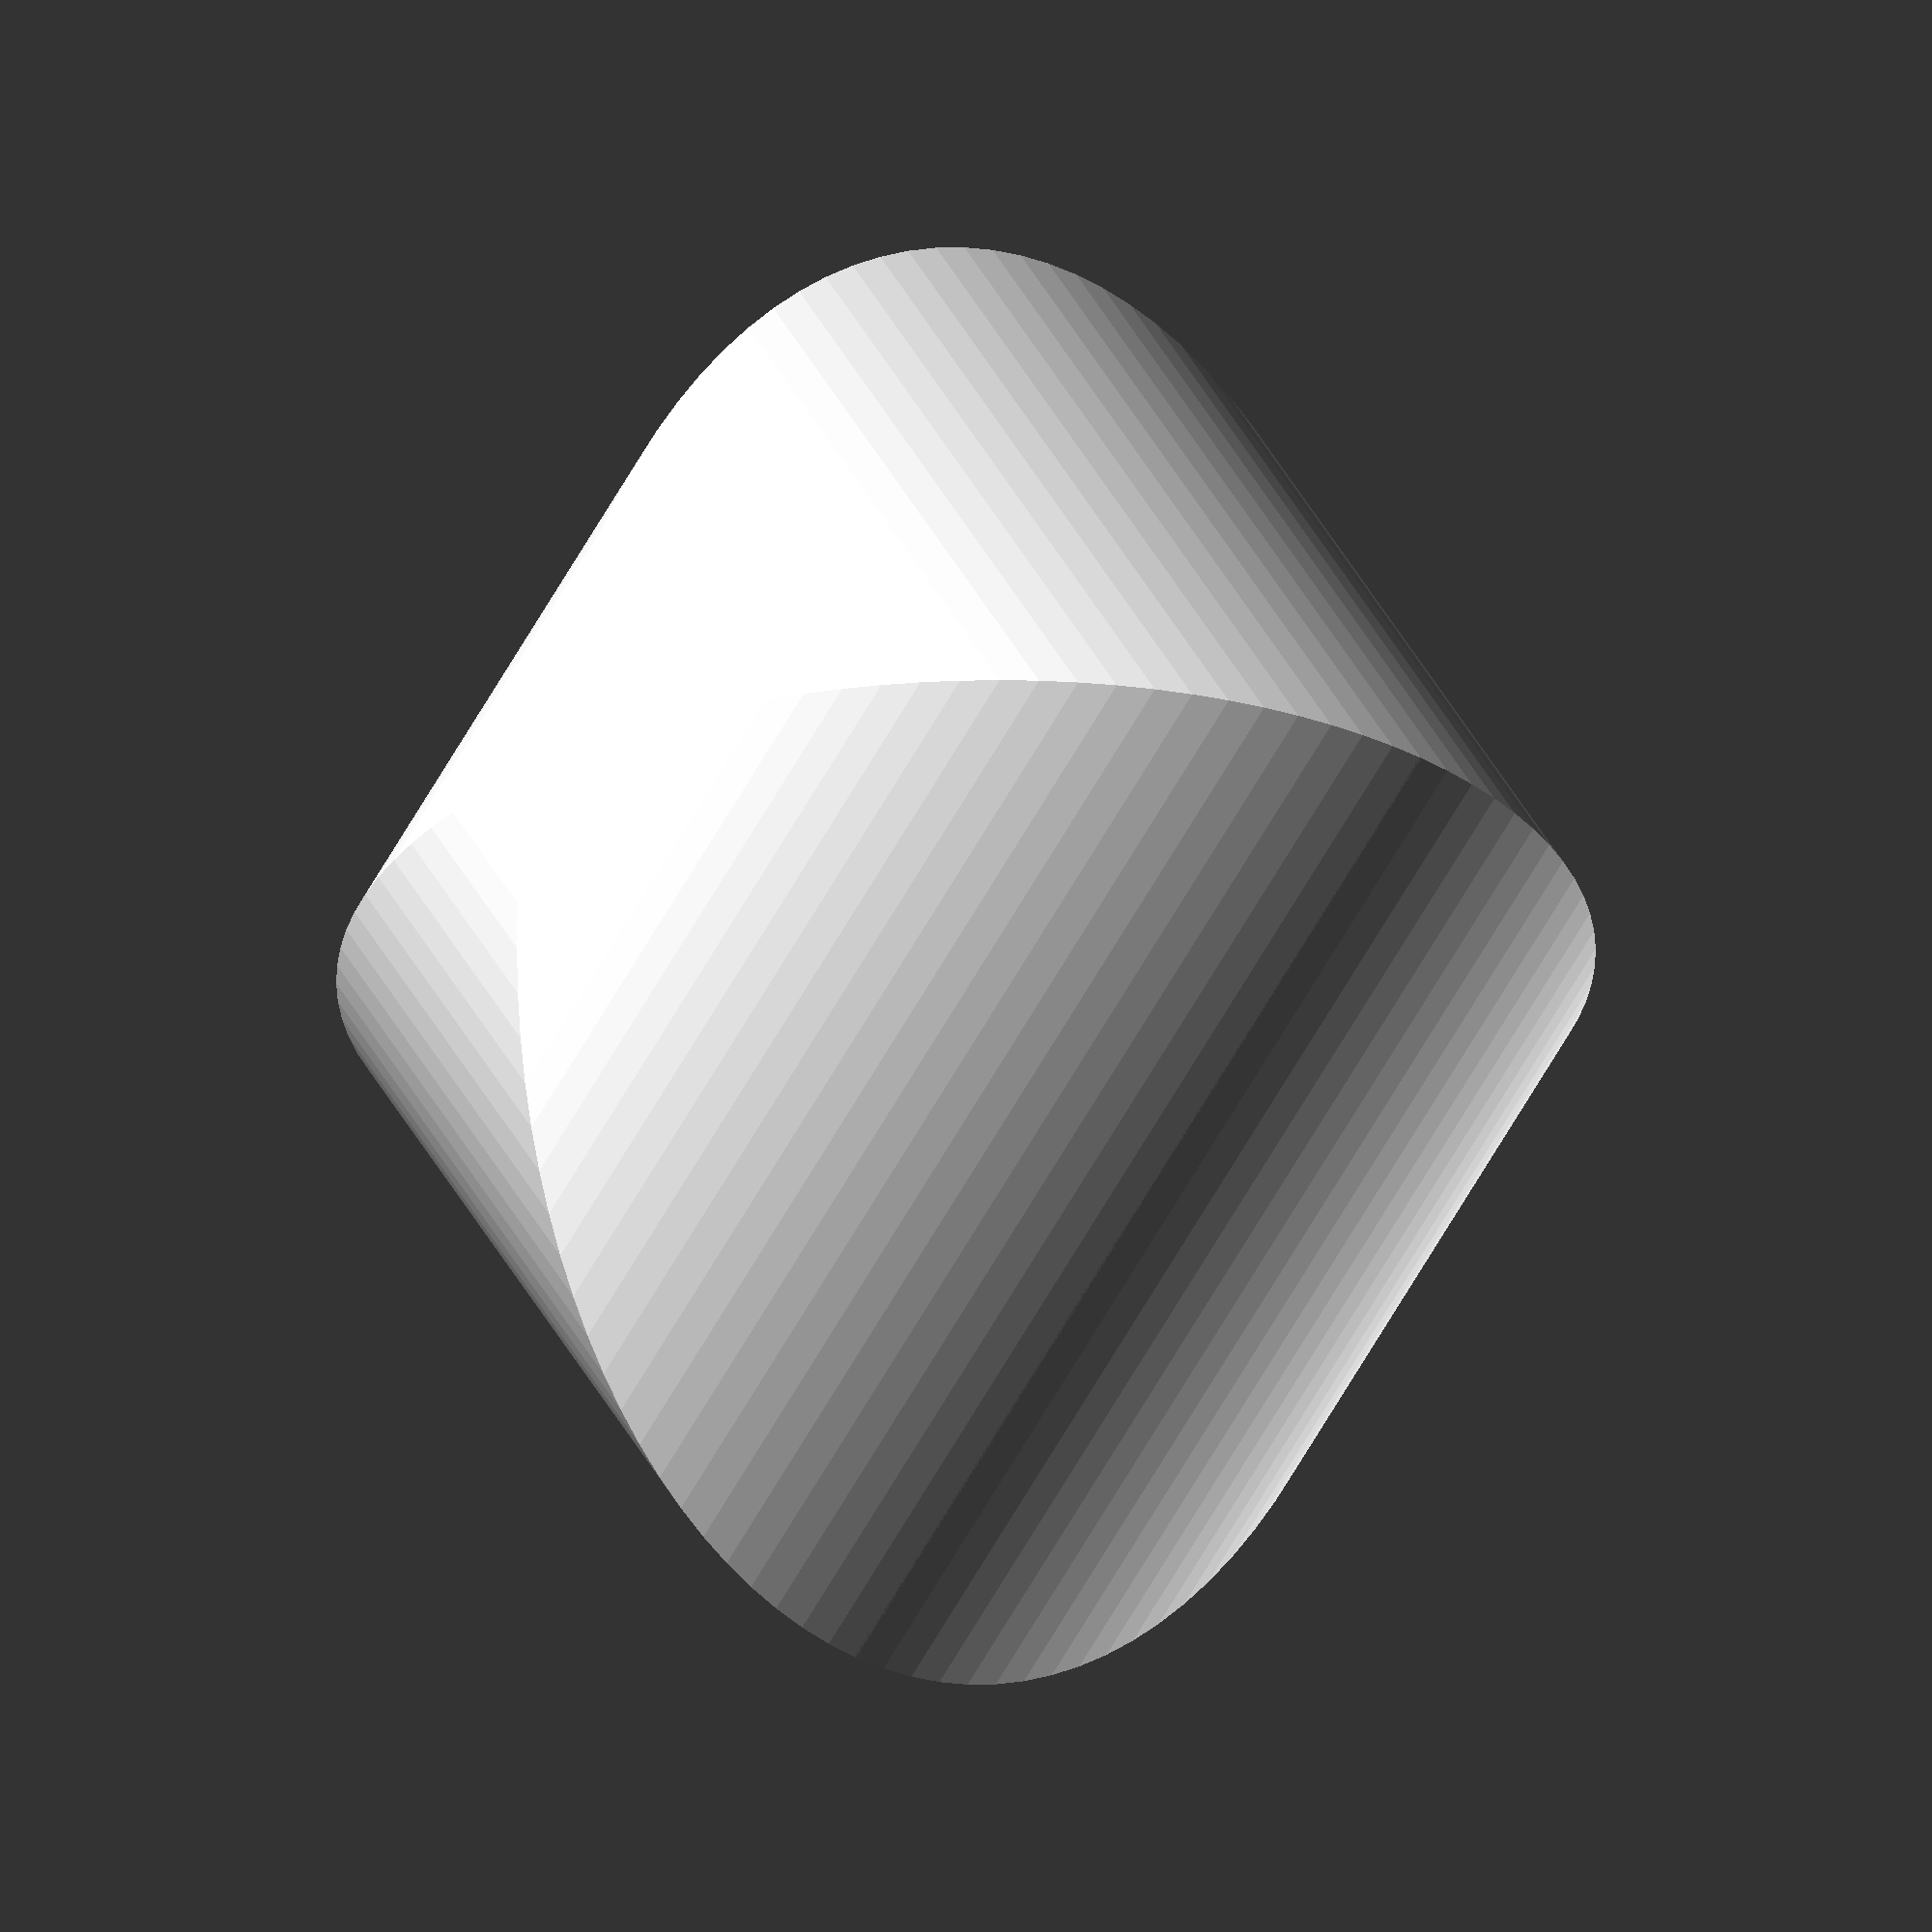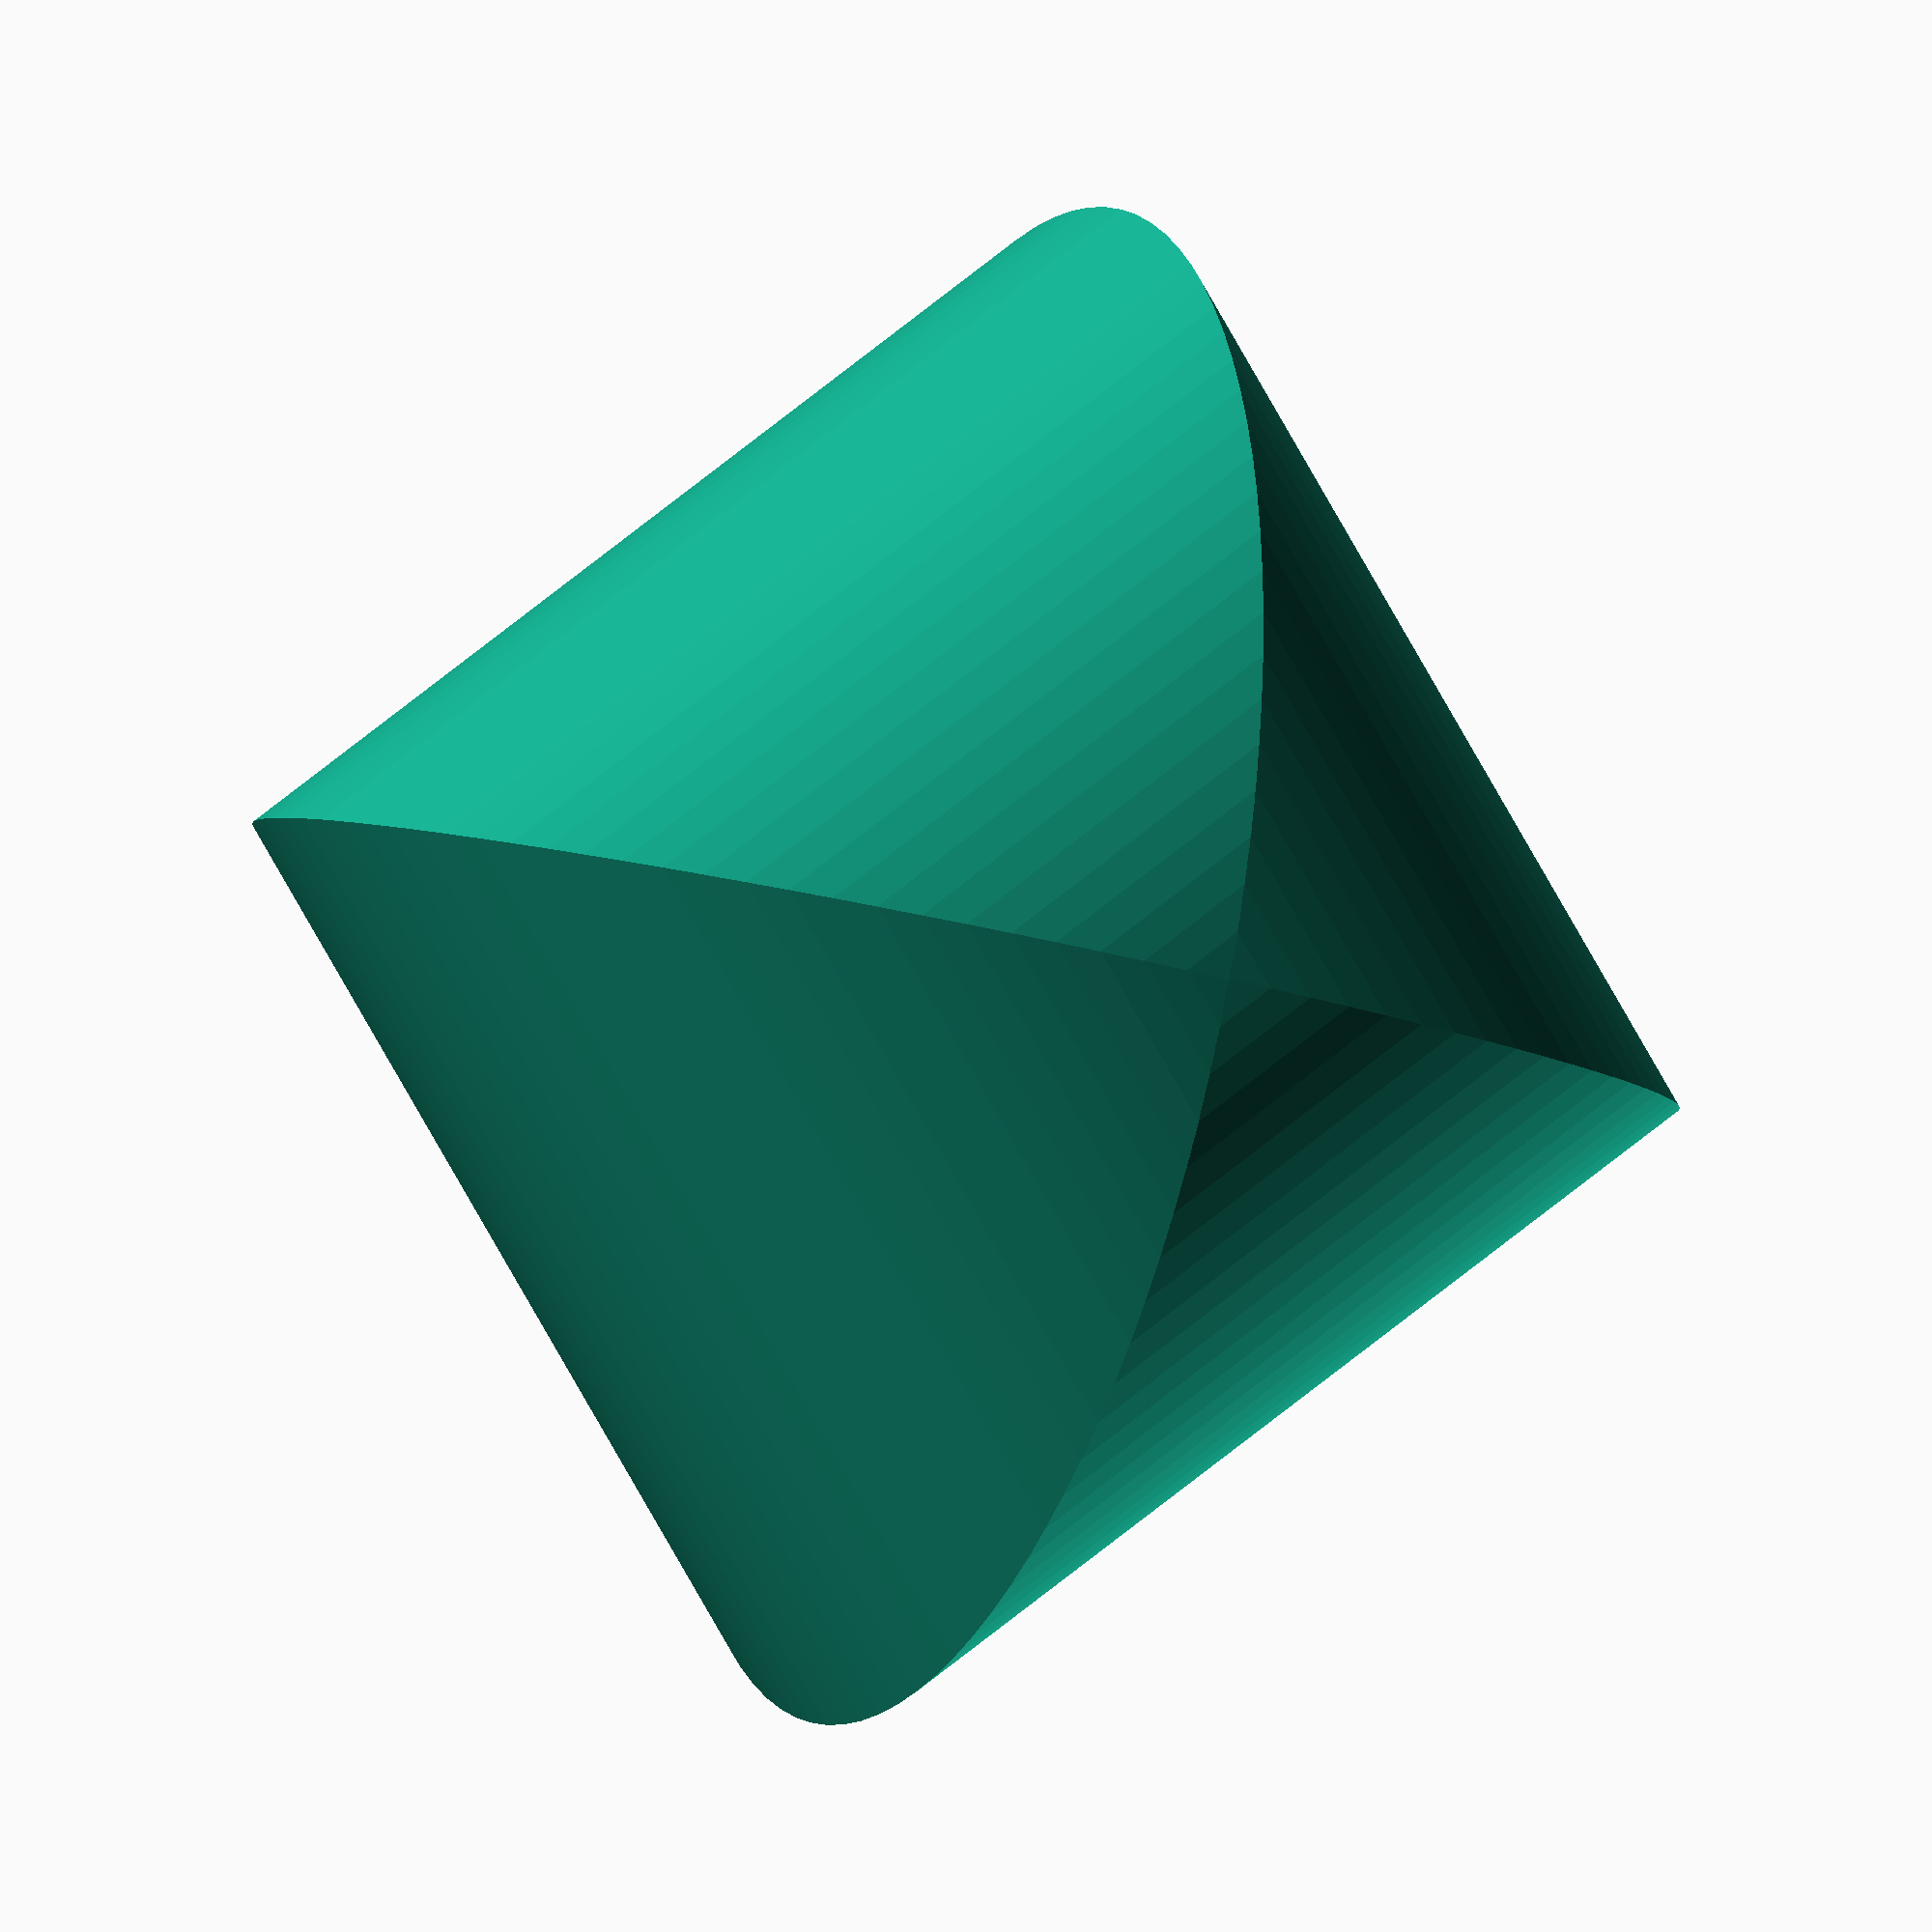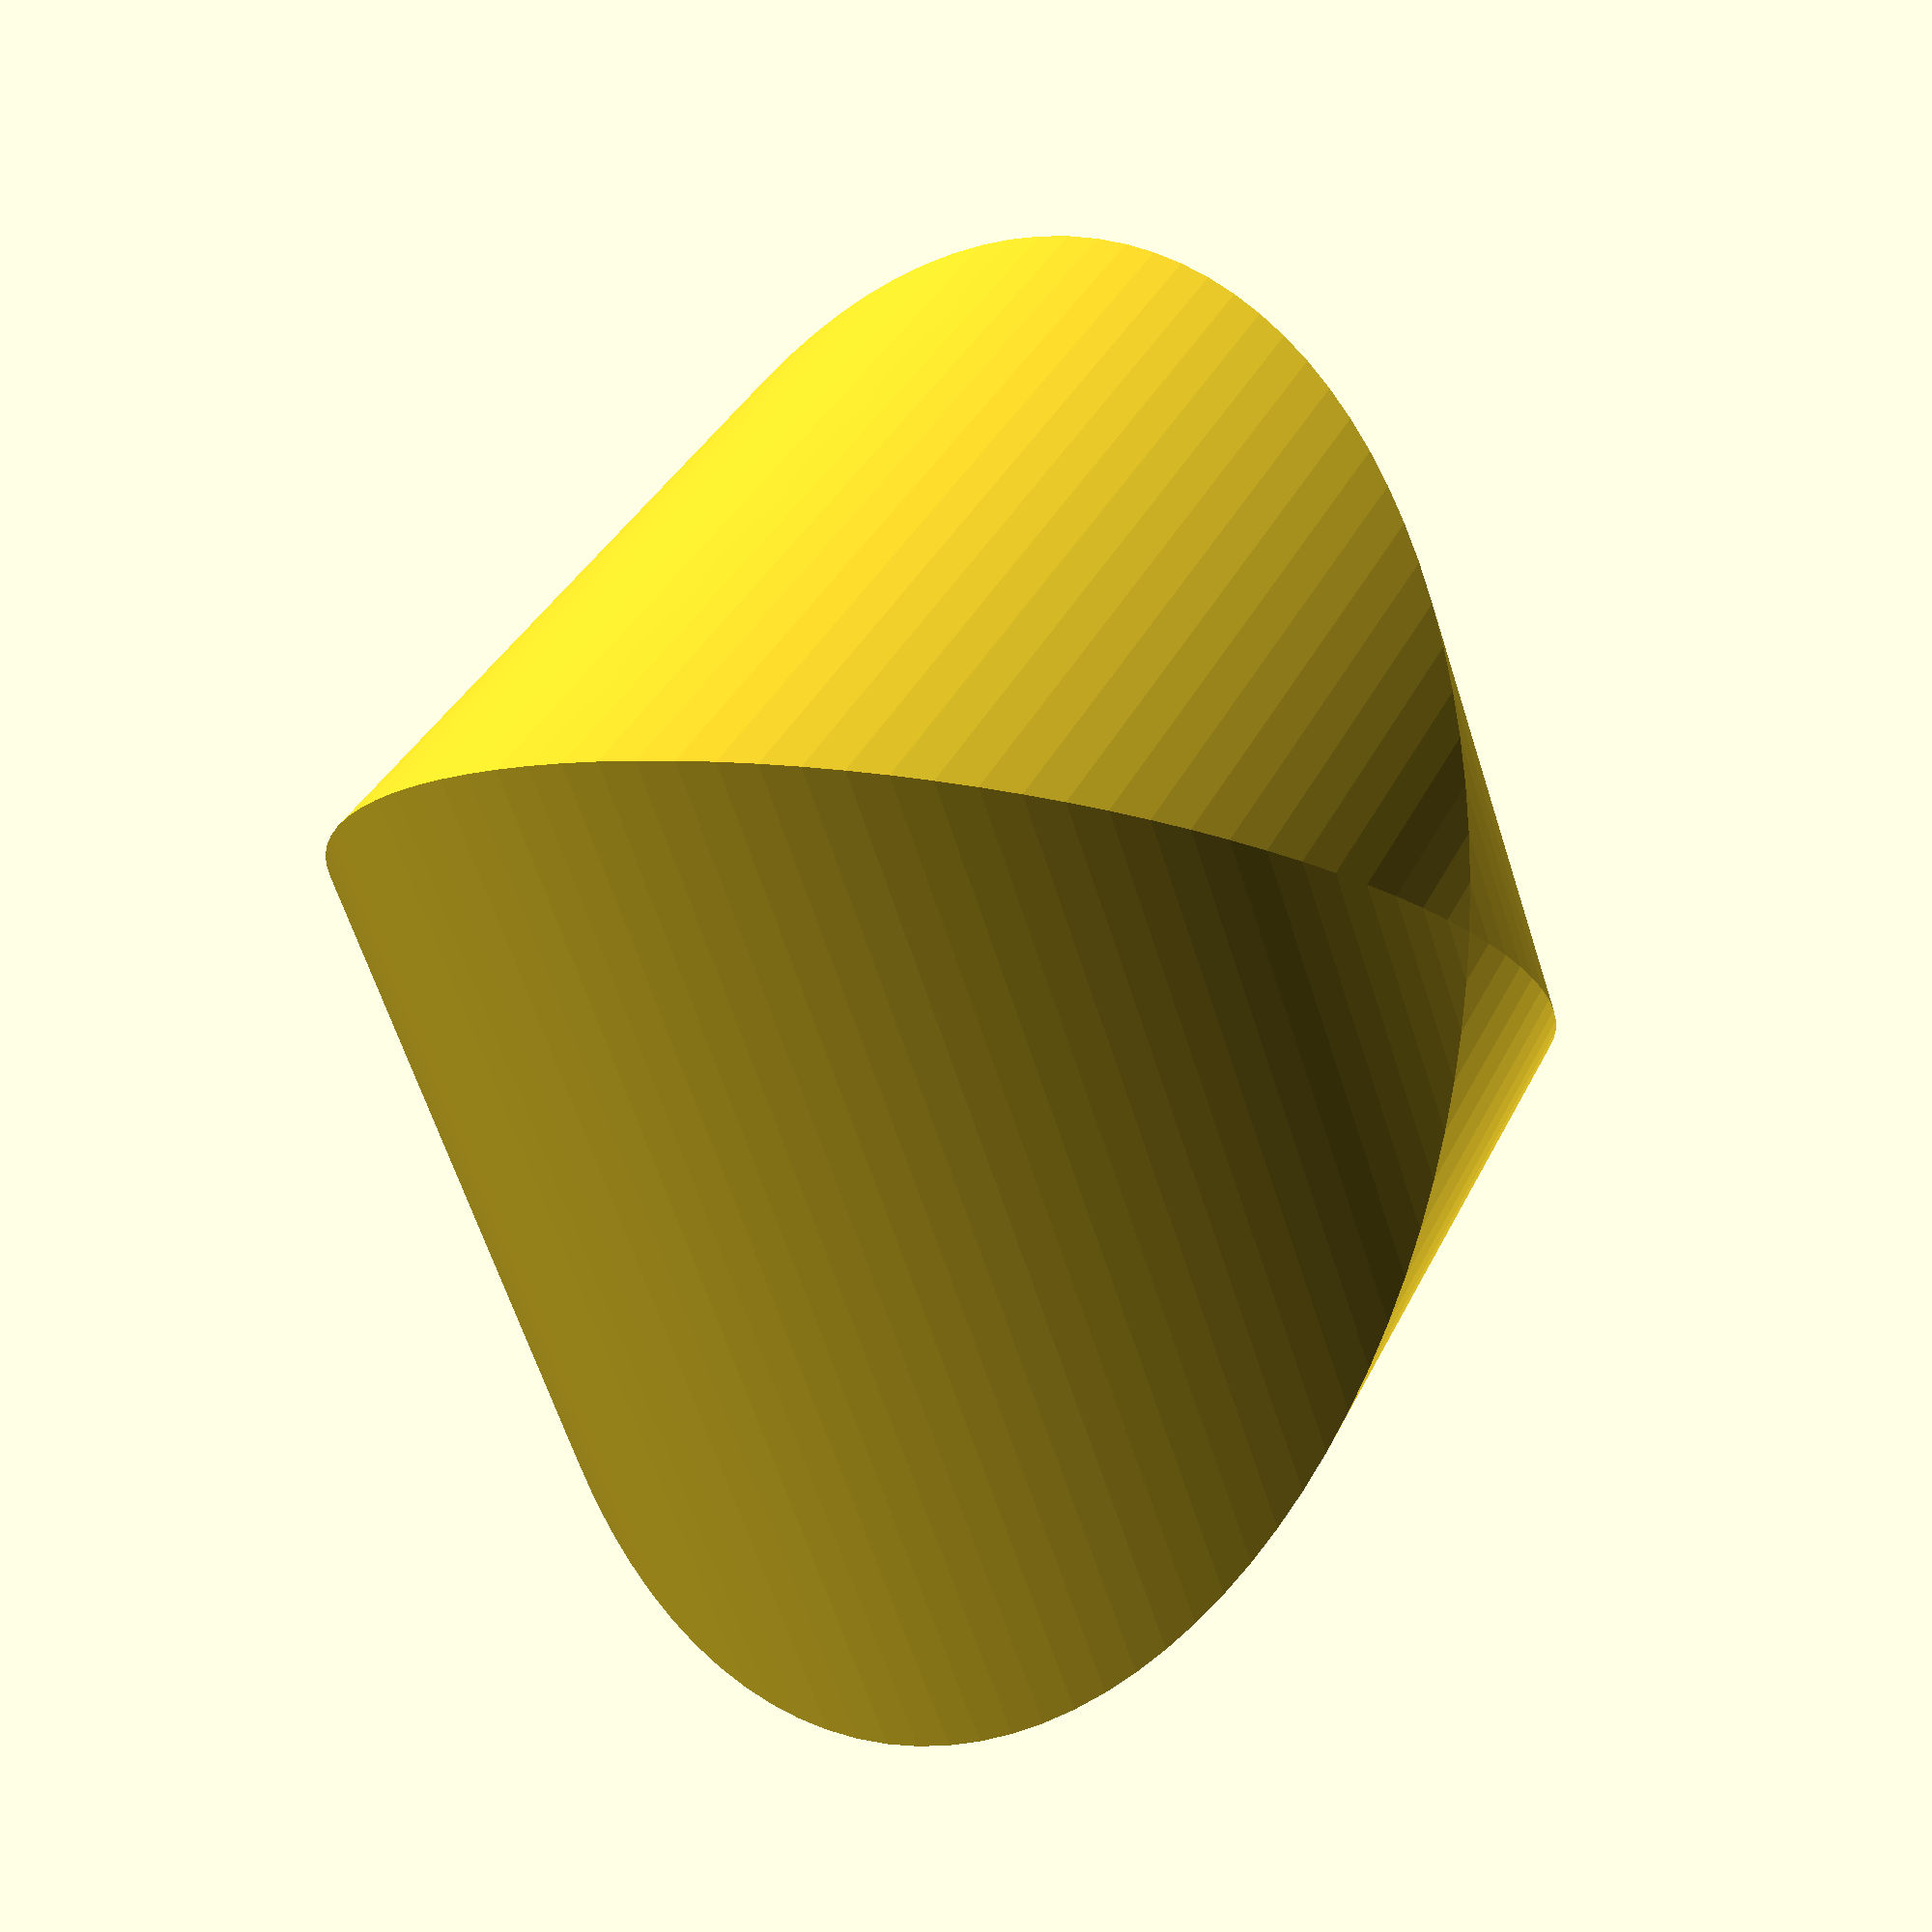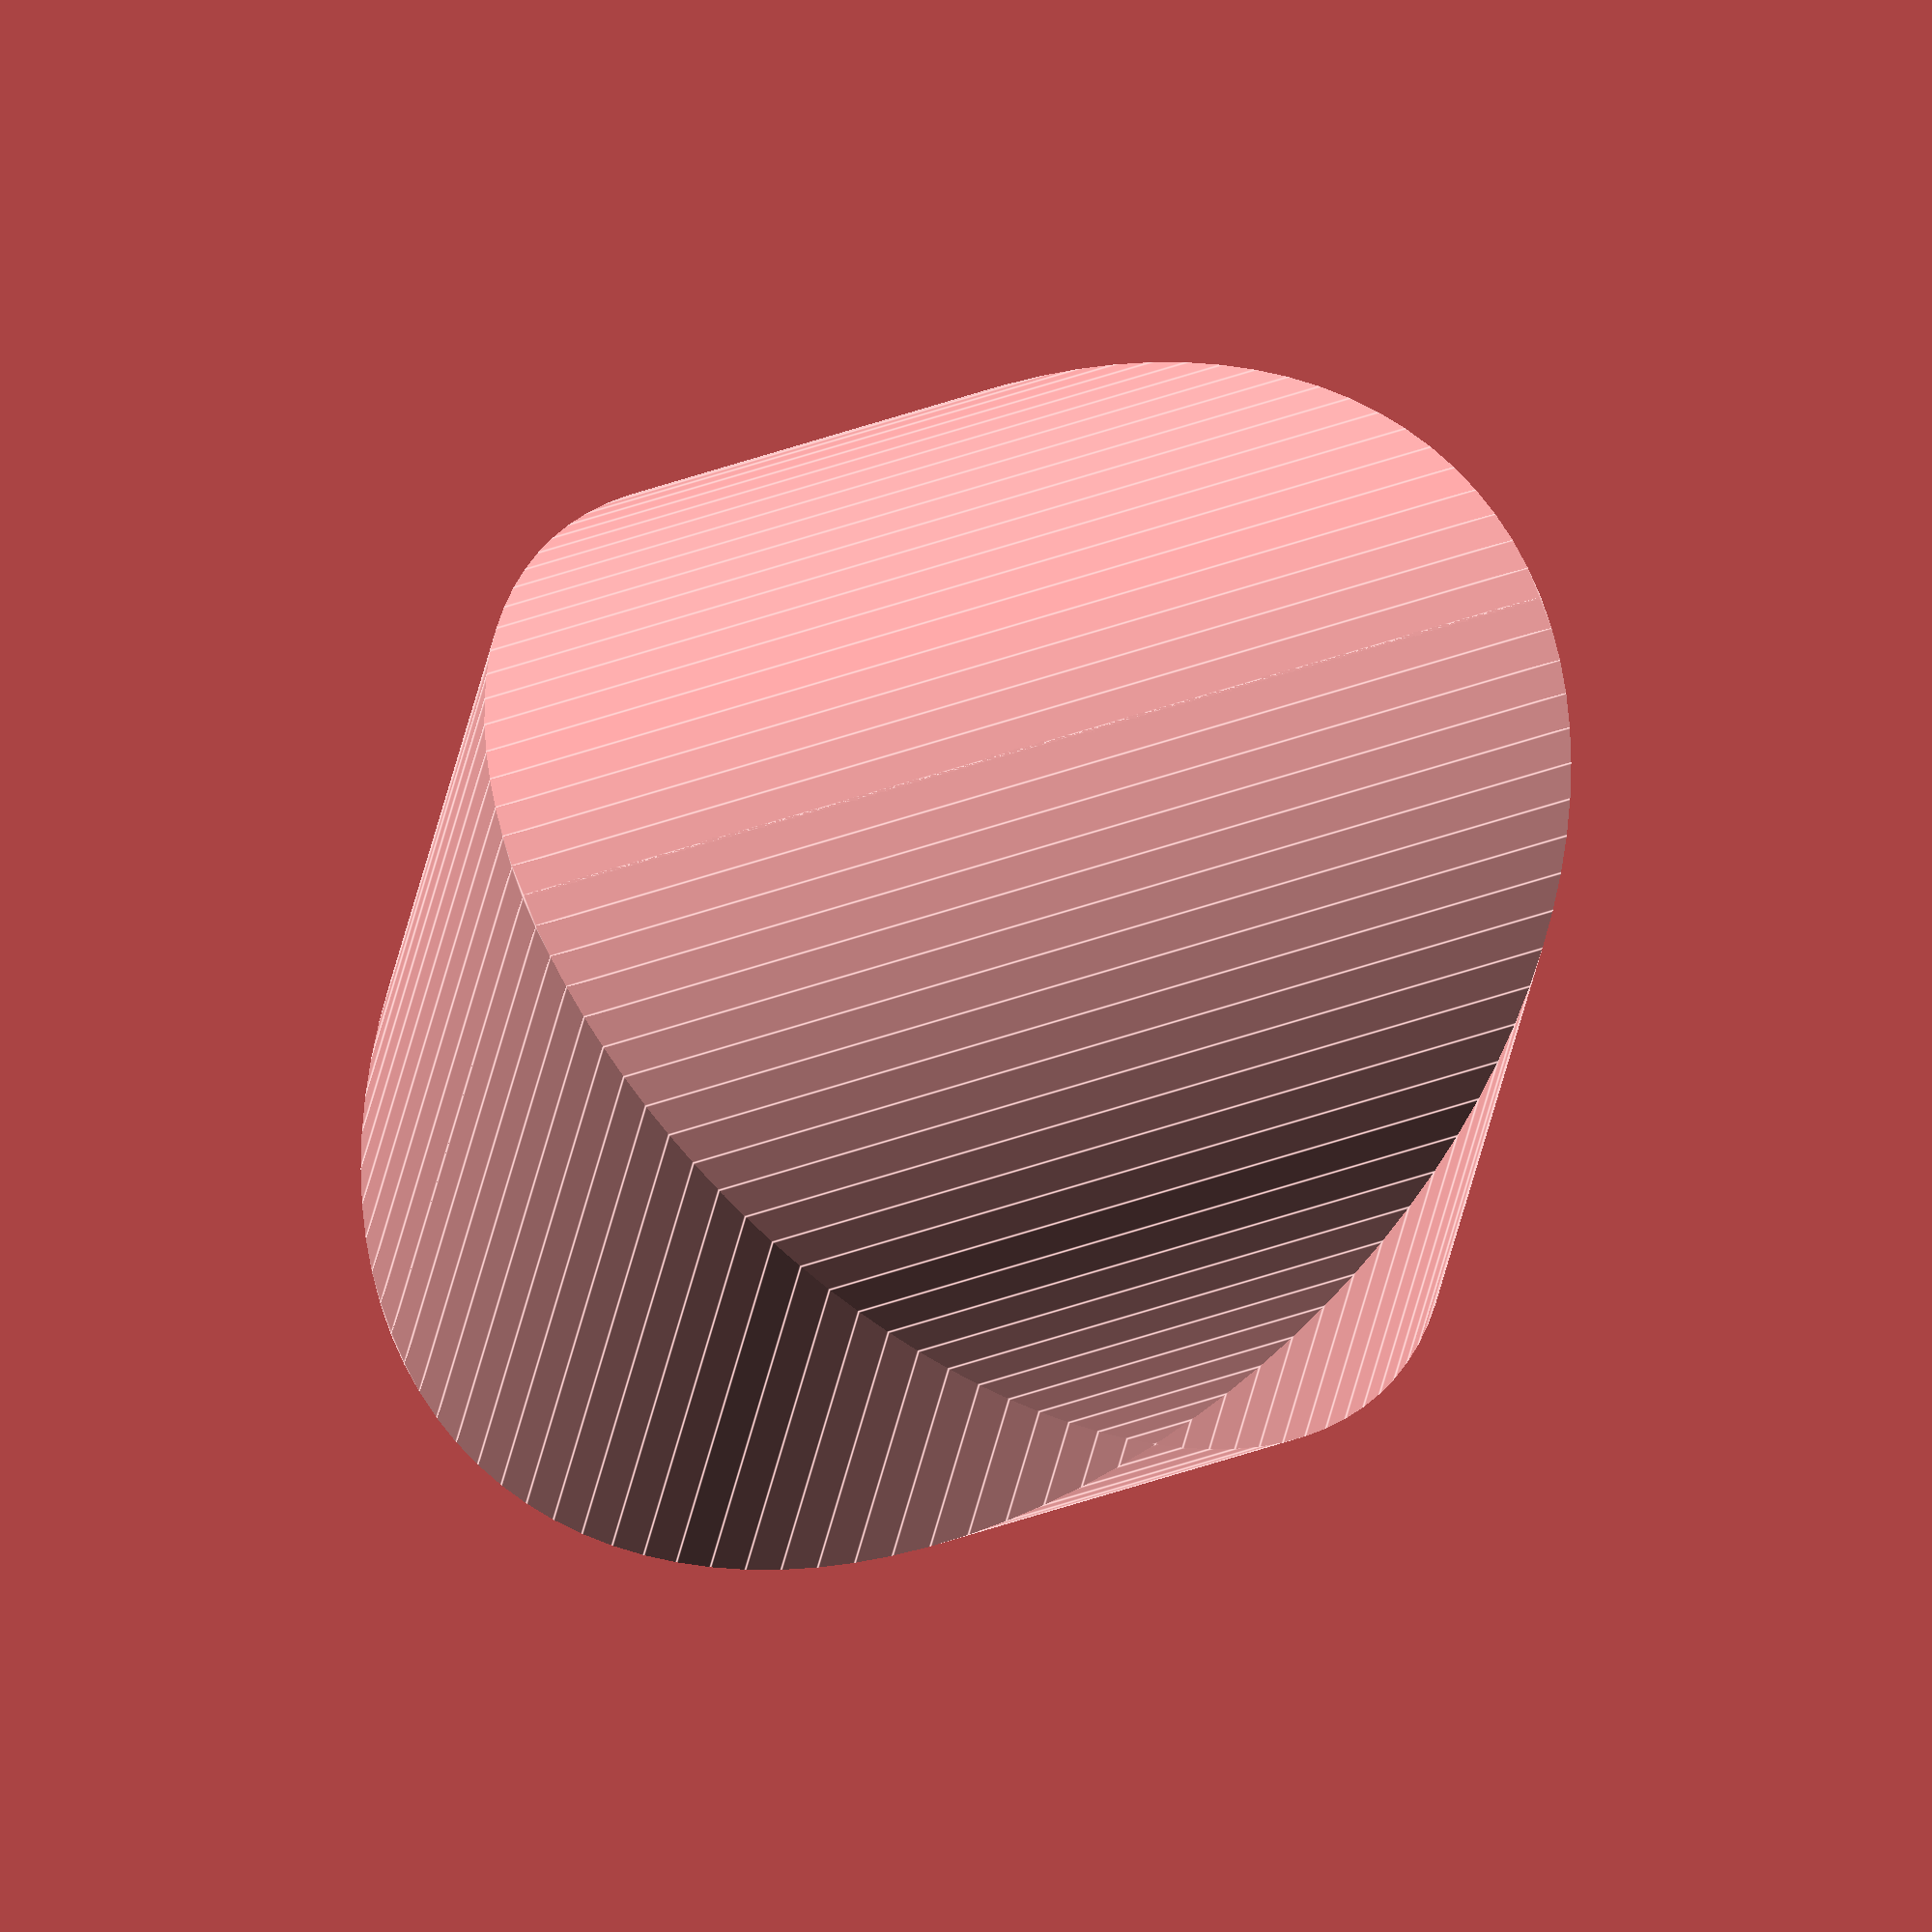
<openscad>
/* # Steinmetz solid
 *
 * A _Steinmetz solid_ is
 *
 * > the solid body obtained as the intersection of two or three cylinders of equal radius at right angles.
 *
 * ## Parameters
 *
 * * **size**: determines how big the Steinmetz solid is.
 * * **three**: a boolean controlling the number of cylinders.
 */

$fn=100;

steinmetz(three=false);

module steinmetz(size=10, three=false) {
  intersection() {
    rotate([ 0, 0, 0]) cylinder(h=size, d=size, center=true);
    rotate([90, 0, 0]) cylinder(h=size, d=size, center=true);
    if (three) {
      rotate([0, 90, 0]) cylinder(h=size, d=size, center=true);
    }
   }
}

</openscad>
<views>
elev=73.8 azim=21.6 roll=148.9 proj=o view=solid
elev=70.9 azim=303.3 roll=208.7 proj=o view=wireframe
elev=144.9 azim=199.3 roll=337.1 proj=p view=wireframe
elev=131.8 azim=160.8 roll=291.5 proj=o view=edges
</views>
